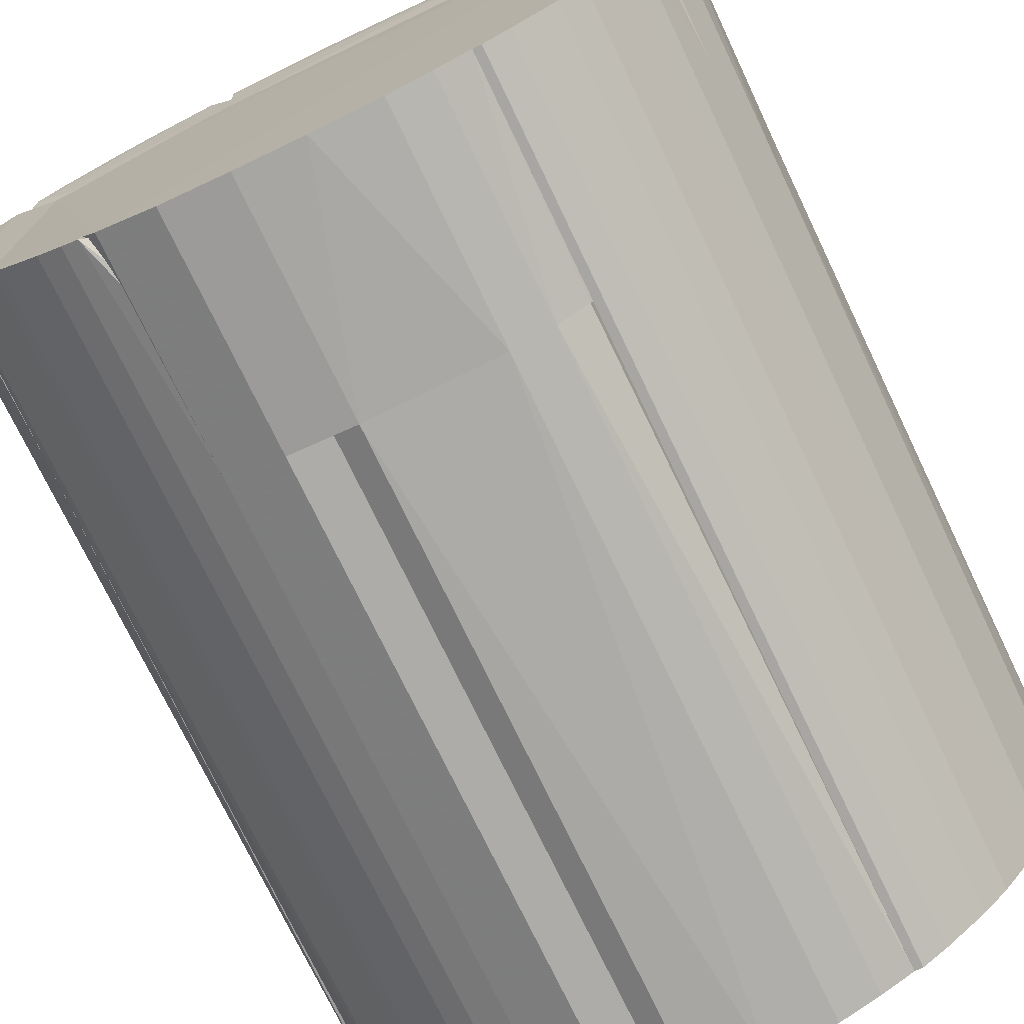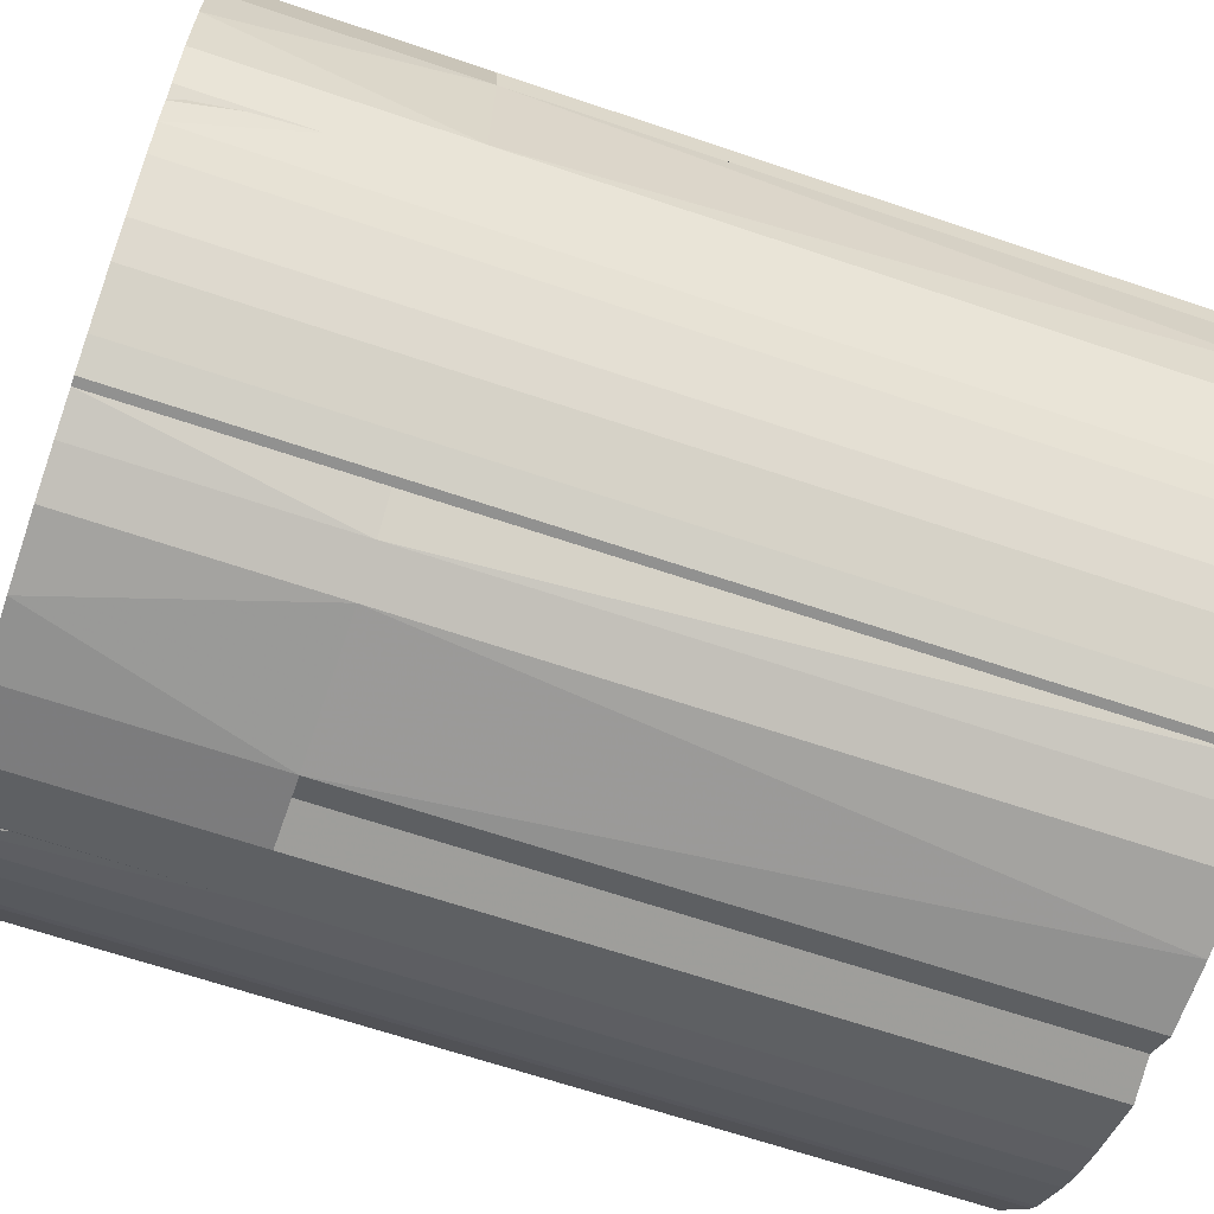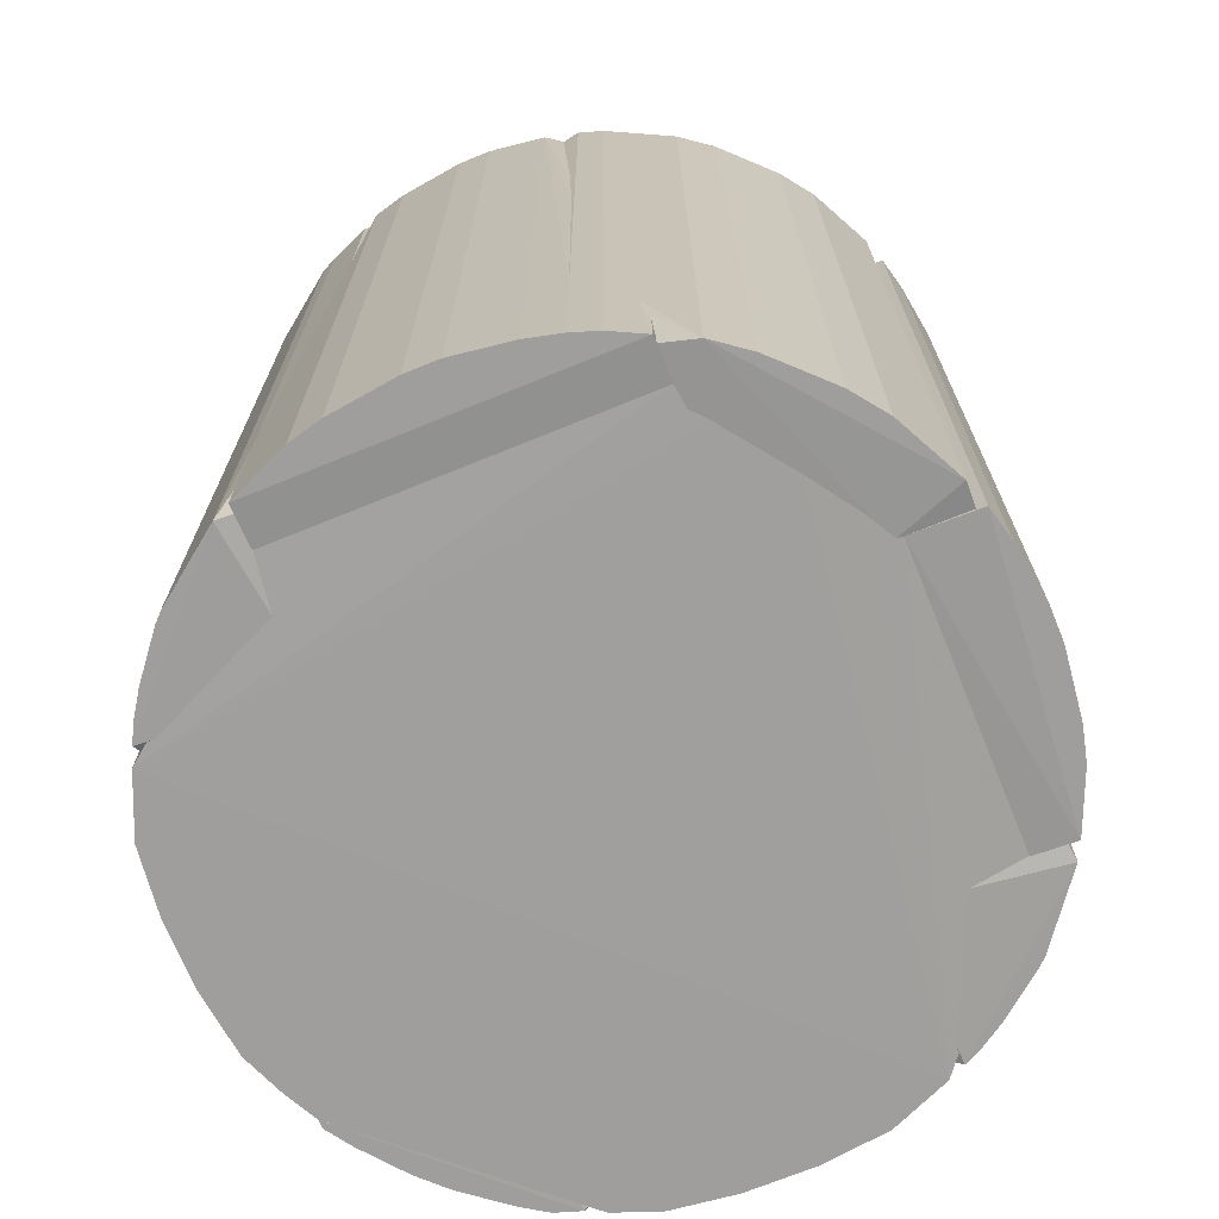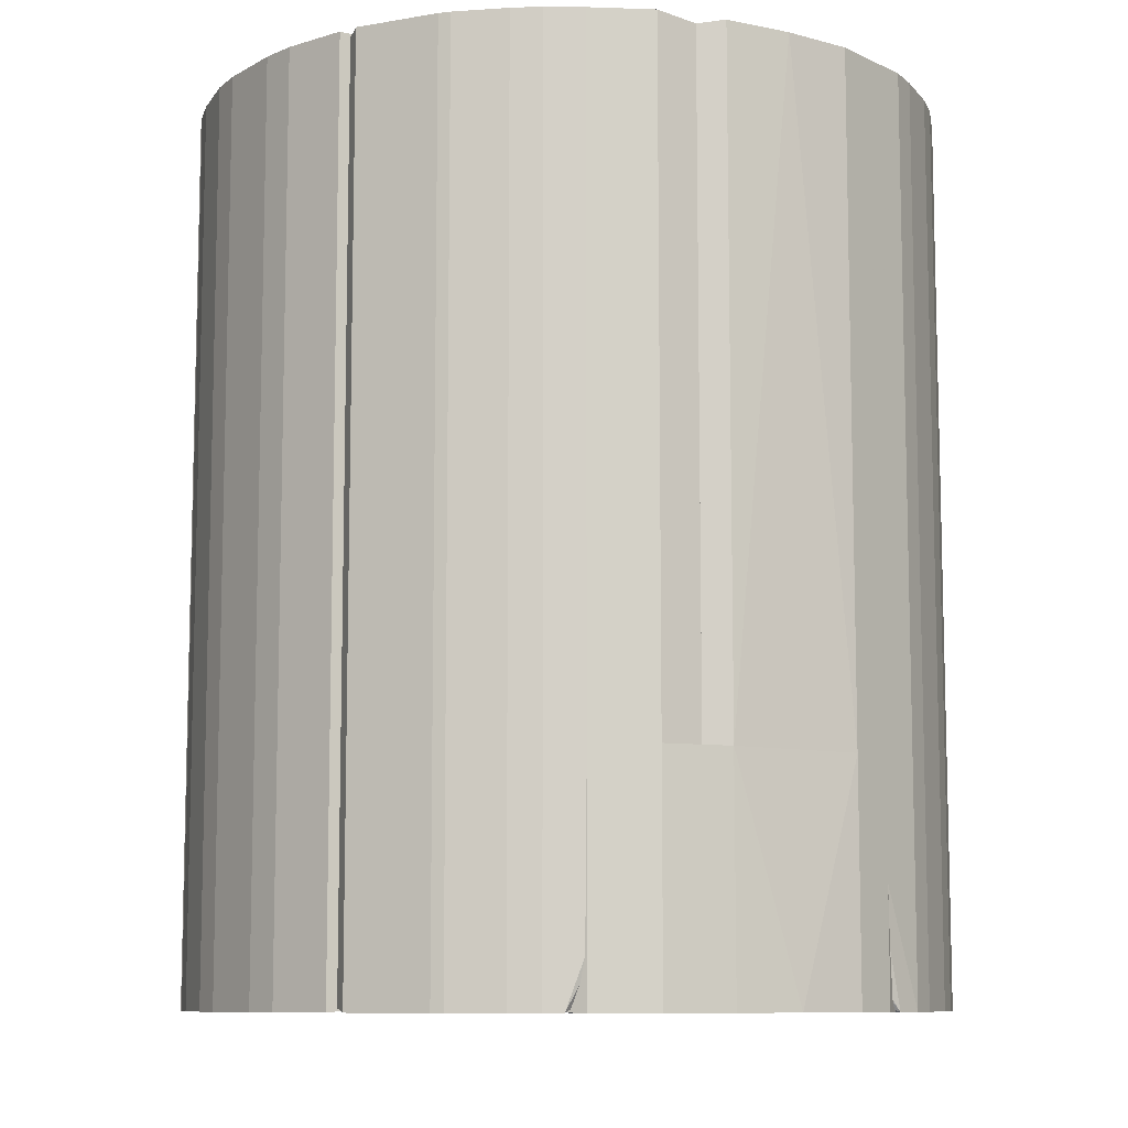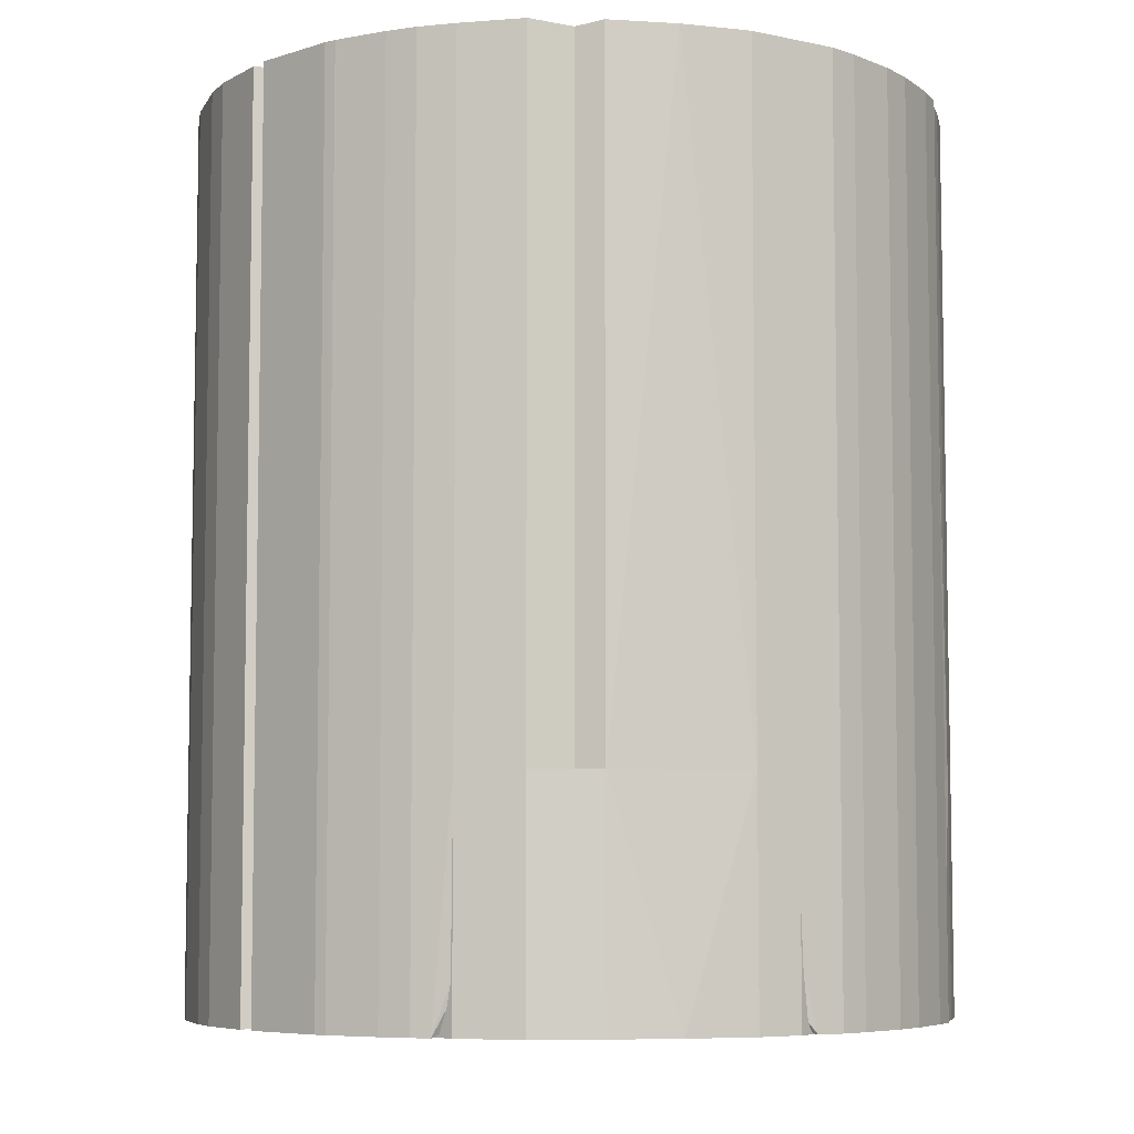
<metadata>
{"format":"obj","ext":"obj","renderer":"f3d","projection":"perspective","resolution":1024,"background":"white","views":[{"elev":-74.1,"azim":-154.4,"up":"+Y"},{"elev":-65.9,"azim":-108.8,"up":"+Y"},{"elev":-71.0,"azim":112.2,"up":"+Z"},{"elev":-9.3,"azim":-118.4,"up":"+Z"},{"elev":-6.5,"azim":-100.3,"up":"+Z"}]}
</metadata>
<code>
o cup000
v 0.0364 0.03399 0.02365
v 0.03942 -0.02404 0.02365
v 0.03942 0.02327 0
v -0.04596 0.02212 -0.0005769
v -0.05058 0.004808 0.03058
v 0.004808 -0.05058 -0.0005769
v -0.02404 0.03942 0
v 0.03942 0.02327 0.02365
v 0.03942 -0.02404 0
v 0.02212 -0.04596 -0.0005769
v -0.04712 -0.01942 -0.0005769
v -0.01365 -0.04942 0.03058
v 0.02673 0.03827 0
v -0.02404 0.03942 0.02365
v -0.05058 0.004808 -0.0005769
v -0.02404 -0.04481 -0.0005769
v -0.04712 -0.01942 0.03058
v 0.02379 -0.03048 0.03058
v 0.01404 -0.04942 0.03058
v 0.03596 0.03365 0
v 0.01519 0.03942 0
v -0.03673 0.02327 0.03058
v -0.04942 -0.01365 0.03058
v -0.04942 0.01404 0.03058
v -0.01365 -0.04942 -0.0005769
v -0.02365 -0.04386 0.03058
v 0.004808 -0.05058 0.03058
v 0.01404 -0.04942 -0.0005769
v 0.02212 -0.04596 0.03058
v 0.01519 0.03942 0.02365
v -0.04942 -0.01365 -0.0005769
v -0.05058 -0.004423 -0.0005769
v -0.04942 0.01404 -0.0005769
v -0.04596 0.02212 0.03058
v -0.004423 -0.05058 -0.0005769
v -0.01942 -0.04712 -0.0005769
v -0.01942 -0.04712 0.03058
v 0.02299 -0.04413 0.03058
v 0.02673 0.03827 0.02365
v -0.04413 0.02299 0.03058
f 8 2 3
f 8 3 1
f 9 3 2
f 10 6 4
f 10 3 9
f 10 9 2
f 11 4 6
f 14 7 4
f 15 4 11
f 16 11 6
f 17 11 16
f 18 2 8
f 18 8 1
f 20 13 1
f 20 1 3
f 20 3 10
f 20 10 4
f 20 4 13
f 21 13 4
f 21 4 7
f 21 7 14
f 22 18 1
f 23 11 17
f 24 15 5
f 25 16 6
f 26 17 16
f 26 23 17
f 27 6 19
f 27 26 12
f 27 19 26
f 28 19 6
f 28 6 10
f 28 10 19
f 29 19 10
f 29 10 2
f 29 26 19
f 30 21 14
f 30 13 21
f 30 14 22
f 31 15 11
f 31 11 23
f 32 23 5
f 32 5 15
f 32 31 23
f 32 15 31
f 33 24 4
f 33 4 15
f 33 15 24
f 34 14 4
f 34 4 24
f 35 25 6
f 35 12 25
f 35 27 12
f 35 6 27
f 36 25 12
f 36 16 25
f 37 26 16
f 37 12 26
f 37 36 12
f 37 16 36
f 38 29 2
f 38 2 18
f 38 18 26
f 38 26 29
f 39 1 13
f 39 13 30
f 39 30 22
f 39 22 1
f 40 22 14
f 40 14 34
f 40 26 18
f 40 18 22
f 40 34 24
f 40 24 5
f 40 5 23
f 40 23 26
o cup001
v -0.03791 0.008273 0.12
v -0.02404 -0.04481 0.1206
v -0.02404 -0.02058 0
v -0.04596 -0.02173 -0.0005769
v -0.04942 -0.01365 0.1206
v -0.02404 -0.04481 -0.0005769
v -0.04892 0.008203 0.03058
v -0.02404 -0.02865 0.1206
v -0.03788 -0.03442 0.1206
v -0.03791 0.008273 0.03058
v -0.04525 -0.02028 0
v -0.04892 0.008203 0.12
v -0.04942 -0.01365 0.03058
v -0.02404 -0.02058 0.0235
v -0.05058 0.004808 0.1206
v -0.04481 -0.02519 0.1206
v -0.02865 -0.0425 0.1206
v -0.03788 -0.03442 -0.0005769
v -0.05058 0.004808 0.03058
v -0.05058 -0.004423 0.1206
v -0.04481 -0.02519 -0.0005769
v -0.02519 -0.04481 -0.0005769
v -0.03442 -0.03788 -0.0005769
v -0.0425 -0.02865 -0.0005769
v -0.02519 -0.04481 0.1206
v -0.03442 -0.03788 0.1206
v -0.02865 -0.0425 -0.0005769
v -0.0425 -0.02865 0.1206
f 46 43 42
f 46 44 43
f 48 42 43
f 48 45 42
f 49 42 45
f 50 47 41
f 50 41 43
f 51 43 44
f 51 44 47
f 51 50 43
f 51 47 50
f 52 41 47
f 54 48 43
f 54 43 41
f 54 41 48
f 55 48 41
f 55 45 48
f 55 41 52
f 55 52 47
f 56 49 45
f 56 45 53
f 57 42 49
f 58 44 46
f 59 47 44
f 59 44 53
f 59 55 47
f 60 53 45
f 60 45 55
f 60 59 53
f 60 55 59
f 61 56 53
f 61 53 44
f 61 44 58
f 62 46 42
f 62 58 46
f 63 49 58
f 63 58 62
f 64 58 49
f 64 61 58
f 64 56 61
f 65 62 42
f 65 42 57
f 65 57 62
f 66 63 57
f 66 57 49
f 66 49 63
f 67 63 62
f 67 62 57
f 67 57 63
f 68 64 49
f 68 49 56
f 68 56 64
o cup002
v 0.01519 0.04865 0.1206
v 0.01546 0.03545 0.12
v 0.01519 0.04865 -0.0005769
v -0.02404 0.04519 -0.0005769
v -0.02409 0.03026 0.12
v -0.002115 0.05096 0.1206
v -0.02173 0.03019 0.1206
v 0.0025 0.05096 0.1206
v -0.002115 0.05096 -0.0005769
v -0.02404 0.04519 0.1206
v 0.01519 0.03481 0.0235
v 0.01058 0.04981 0.1206
v -0.01596 0.04865 0.1206
v 0.0025 0.05096 -0.0005769
v 0.01519 0.03942 0
v -0.02173 0.03019 0.0235
v -0.01596 0.04865 -0.0005769
v -0.01135 0.04981 -0.0005769
v 0.01058 0.04981 -0.0005769
v -0.02409 0.03026 0.02365
v -0.01135 0.04981 0.1206
v -0.02404 0.03942 0
f 69 70 71
f 75 70 69
f 75 69 74
f 76 74 69
f 77 71 72
f 77 74 76
f 78 72 73
f 78 75 74
f 78 73 75
f 79 70 75
f 80 76 69
f 80 69 71
f 81 78 74
f 81 72 78
f 82 77 76
f 82 71 77
f 82 76 80
f 83 71 70
f 83 70 79
f 83 72 71
f 84 79 75
f 84 83 79
f 85 77 72
f 85 72 81
f 86 74 77
f 86 85 81
f 86 77 85
f 87 82 80
f 87 80 71
f 87 71 82
f 88 73 72
f 88 84 75
f 88 75 73
f 89 86 81
f 89 81 74
f 89 74 86
f 90 88 72
f 90 72 83
f 90 83 84
f 90 84 88
o cup003
v 0.04981 0.01058 0.1206
v 0.04981 -0.01135 0.1206
v 0.05096 0.0025 -0.0005769
v 0.03942 0.02327 0
v 0.03481 -0.01365 0.1206
v 0.04519 0.02327 -0.0005769
v 0.05096 0.0025 0.1206
v 0.03643 0.01308 0.12
v 0.04519 -0.02404 -0.0005769
v 0.04865 0.01519 -0.0005769
v 0.05096 -0.002115 0.03058
v 0.03596 0.01288 0.0235
v 0.03942 0.02327 0.03058
v 0.04865 -0.01596 0.1206
v 0.0475 0.01865 0.02365
v 0.04981 0.01058 -0.0005769
v 0.05096 -0.002115 0.1206
v 0.04981 -0.01135 -0.0005769
v 0.03481 -0.01596 0.0235
v 0.04831 0.01284 0.12
v 0.03942 -0.02404 0.02365
v 0.0475 0.01865 -0.0005769
v 0.04635 0.02096 0.03058
v 0.04865 0.01519 0.02365
v 0.05096 -0.002115 -0.0005769
v 0.04865 -0.01596 -0.0005769
v 0.03481 -0.01365 0.0235
v 0.03942 -0.02404 0
v 0.03518 -0.01611 0.12
v 0.04519 -0.02404 0.02365
v 0.04419 0.02285 0.03058
f 95 92 91
f 97 91 92
f 97 93 91
f 98 95 91
f 99 96 93
f 99 94 96
f 100 93 96
f 101 93 97
f 102 95 98
f 103 96 94
f 103 102 98
f 103 94 102
f 104 92 95
f 106 100 91
f 106 91 93
f 106 93 100
f 107 101 97
f 107 97 92
f 107 92 101
f 108 99 93
f 108 101 92
f 108 92 104
f 110 103 98
f 110 98 91
f 112 105 100
f 112 100 96
f 112 96 105
f 113 105 96
f 113 91 105
f 113 110 91
f 114 105 91
f 114 91 100
f 114 100 105
f 115 108 93
f 115 93 101
f 115 101 108
f 116 108 104
f 116 104 99
f 116 99 108
f 117 109 95
f 117 95 102
f 117 102 94
f 118 94 99
f 118 111 109
f 118 99 111
f 118 117 94
f 118 109 117
f 119 104 95
f 119 95 109
f 119 109 111
f 120 111 99
f 120 99 104
f 120 119 111
f 120 104 119
f 121 113 96
f 121 96 103
f 121 103 110
f 121 110 113
o cup004
v 0.0475 -0.01827 0.1206
v 0.04711 -0.0158 0.12
v 0.008203 -0.04892 0.12
v 0.02327 -0.02404 0
v 0.04404 -0.02635 -0.0005769
v 0.008269 -0.03673 0.1206
v 0.0475 -0.01827 0.02365
v 0.03019 -0.04135 0.1206
v 0.02442 -0.04481 -0.0005769
v 0.03365 -0.01596 0.1206
v 0.008269 -0.03673 0.03058
v 0.04519 -0.02404 0.1206
v 0.04711 -0.0158 0.02365
v 0.01404 -0.04942 0.1206
v 0.03596 -0.03673 -0.0005769
v 0.02327 -0.02404 0.0235
v 0.008203 -0.04892 0.03058
v 0.04519 -0.02404 0.02365
v 0.04375 -0.02392 0
v 0.03365 -0.01596 0.0235
v 0.02212 -0.04596 0.1206
v 0.03019 -0.04135 -0.0005769
v 0.03712 -0.03558 0.1206
v 0.01404 -0.04942 0.03058
v 0.02299 -0.04413 0
v 0.02673 -0.04365 0.1206
v 0.03596 -0.03673 0.1206
v 0.03712 -0.03558 -0.0005769
v 0.04404 -0.02635 0.1206
v 0.02212 -0.04596 0.03058
v 0.02673 -0.04365 -0.0005769
f 128 123 122
f 129 122 127
f 130 125 126
f 131 127 122
f 131 122 123
f 132 127 125
f 133 128 122
f 133 122 129
f 134 128 126
f 134 131 123
f 134 123 128
f 135 129 127
f 135 127 124
f 136 130 126
f 137 131 125
f 137 125 127
f 137 127 131
f 138 124 127
f 138 127 132
f 139 133 126
f 139 126 128
f 139 128 133
f 140 134 126
f 140 126 125
f 140 125 134
f 141 134 125
f 141 125 131
f 141 131 134
f 142 129 135
f 143 136 129
f 143 130 136
f 144 133 129
f 145 138 130
f 145 135 124
f 145 124 138
f 145 142 135
f 146 138 132
f 146 132 125
f 146 125 130
f 146 130 138
f 147 129 142
f 147 143 129
f 148 144 129
f 148 129 136
f 148 136 144
f 149 144 136
f 149 136 126
f 149 126 144
f 150 144 126
f 150 126 133
f 150 133 144
f 151 145 130
f 151 142 145
f 151 147 142
f 152 130 143
f 152 143 147
f 152 151 130
f 152 147 151
o cup005
v -0.02635 0.04404 0.1206
v -0.02464 0.02983 0.12
v -0.02392 0.04375 0
v -0.03673 0.03596 -0.0005769
v -0.04892 0.008203 0.12
v -0.02635 0.04404 -0.0005769
v -0.02392 0.04375 0.12
v -0.03673 0.008269 0.1206
v -0.04365 0.02673 0.1206
v -0.02404 0.02327 0
v -0.03558 0.03712 0.1206
v -0.04942 0.01404 0.03058
v -0.04942 0.01404 0.1206
v -0.04481 0.02442 -0.0005769
v -0.02404 0.02327 0.0235
v -0.03558 0.03712 -0.0005769
v -0.04135 0.03019 0.1206
v -0.03673 0.008269 0.03058
v -0.04596 0.02212 0.1206
v -0.03673 0.03596 0.1206
v -0.04365 0.02673 -0.0005769
v -0.04892 0.008203 0.03058
v -0.04596 0.02212 0.03058
v -0.04135 0.03019 -0.0005769
v -0.04413 0.02299 0
f 158 153 155
f 159 153 154
f 159 155 153
f 160 154 153
f 161 160 153
f 162 158 155
f 162 155 159
f 163 153 158
f 163 161 153
f 165 157 160
f 165 160 161
f 165 164 157
f 166 156 158
f 166 158 162
f 167 154 160
f 167 160 162
f 167 162 159
f 167 159 154
f 168 163 158
f 168 158 156
f 168 156 163
f 169 161 163
f 170 162 160
f 170 160 157
f 171 165 161
f 171 164 165
f 172 169 163
f 172 163 156
f 172 156 169
f 173 161 169
f 173 171 161
f 173 156 166
f 174 170 157
f 174 157 164
f 174 164 166
f 175 166 164
f 175 164 171
f 175 173 166
f 175 171 173
f 176 173 169
f 176 169 156
f 176 156 173
f 177 174 166
f 177 166 162
f 177 162 170
f 177 170 174
o cup006
v 0.008273 -0.03791 0.12
v 0.008203 -0.04892 0.12
v 0.008273 -0.03791 0.03058
v -0.02404 -0.02981 0.0235
v -0.02427 -0.03011 0.12
v -0.01365 -0.04942 0.03058
v -0.02288 -0.02981 0.1206
v 0.008203 -0.04892 0.03058
v -0.02404 -0.04481 0.1206
v -0.02288 -0.02981 0.0235
v 0.004808 -0.05058 0.1206
v -0.02404 -0.03673 0.02365
v -0.01135 -0.03673 0.0235
v -0.01365 -0.04942 0.1206
v 0.004808 -0.05058 0.03058
v -0.02365 -0.04386 0.03058
v -0.01135 -0.03558 0.0235
v -0.01942 -0.04712 0.1206
v -0.004423 -0.05058 0.1206
v -0.01942 -0.04712 0.03058
f 178 179 180
f 184 178 180
f 184 181 182
f 185 180 179
f 186 184 182
f 187 184 180
f 187 181 184
f 188 179 178
f 188 178 184
f 188 184 186
f 189 186 182
f 189 182 181
f 190 180 185
f 190 189 181
f 190 181 187
f 191 188 186
f 192 185 179
f 192 179 188
f 192 190 185
f 192 183 189
f 192 189 190
f 193 186 189
f 194 190 187
f 194 187 180
f 194 180 190
f 195 191 186
f 195 183 191
f 196 191 183
f 196 188 191
f 196 192 188
f 196 183 192
f 197 193 189
f 197 189 183
f 197 186 193
f 197 195 186
f 197 183 195
o cup007
v 0.03827 0.03365 0.1206
v 0.04831 0.01284 0.12
v 0.04288 0.02788 -0.0005769
v 0.01514 0.04738 0
v 0.01546 0.03545 0.12
v 0.02788 0.04288 -0.0005769
v 0.0475 0.01865 0.1206
v 0.01865 0.0475 0.1206
v 0.03596 0.01288 0.0235
v 0.03942 0.0325 -0.0005769
v 0.01519 0.03827 0
v 0.04865 0.01519 0.02365
v 0.04288 0.02788 0.1206
v 0.03481 0.01404 0.1206
v 0.01514 0.04738 0.12
v 0.01865 0.0475 -0.0005769
v 0.02788 0.04288 0.1206
v 0.0325 0.03942 -0.0005769
v 0.03596 0.02327 0
v 0.01519 0.03481 0.0235
v 0.04865 0.01519 0.1206
v 0.0475 0.01865 0.02365
v 0.04831 0.01284 0.02365
v 0.03942 0.0325 0.1206
v 0.03643 0.01308 0.12
v 0.0325 0.03942 0.1206
v 0.03481 0.01404 0.0235
v 0.04402 0.02326 0
f 205 204 198
f 207 200 203
f 210 204 200
f 210 198 204
f 210 200 207
f 211 205 202
f 211 204 205
f 212 205 201
f 212 202 205
f 213 205 203
f 213 201 205
f 213 208 201
f 213 203 200
f 213 200 208
f 214 205 198
f 214 203 205
f 215 207 203
f 215 198 207
f 215 203 214
f 216 208 200
f 216 206 208
f 217 202 212
f 217 212 201
f 217 201 208
f 217 211 202
f 218 209 204
f 218 199 209
f 218 211 199
f 218 204 211
f 219 209 200
f 219 200 204
f 219 204 209
f 220 209 199
f 220 199 206
f 221 210 207
f 221 207 198
f 221 198 210
f 222 211 206
f 222 206 199
f 222 199 211
f 223 215 214
f 223 214 198
f 223 198 215
f 224 217 208
f 224 208 206
f 224 206 211
f 224 211 217
f 225 220 206
f 225 206 216
f 225 216 200
f 225 200 209
f 225 209 220

</code>
